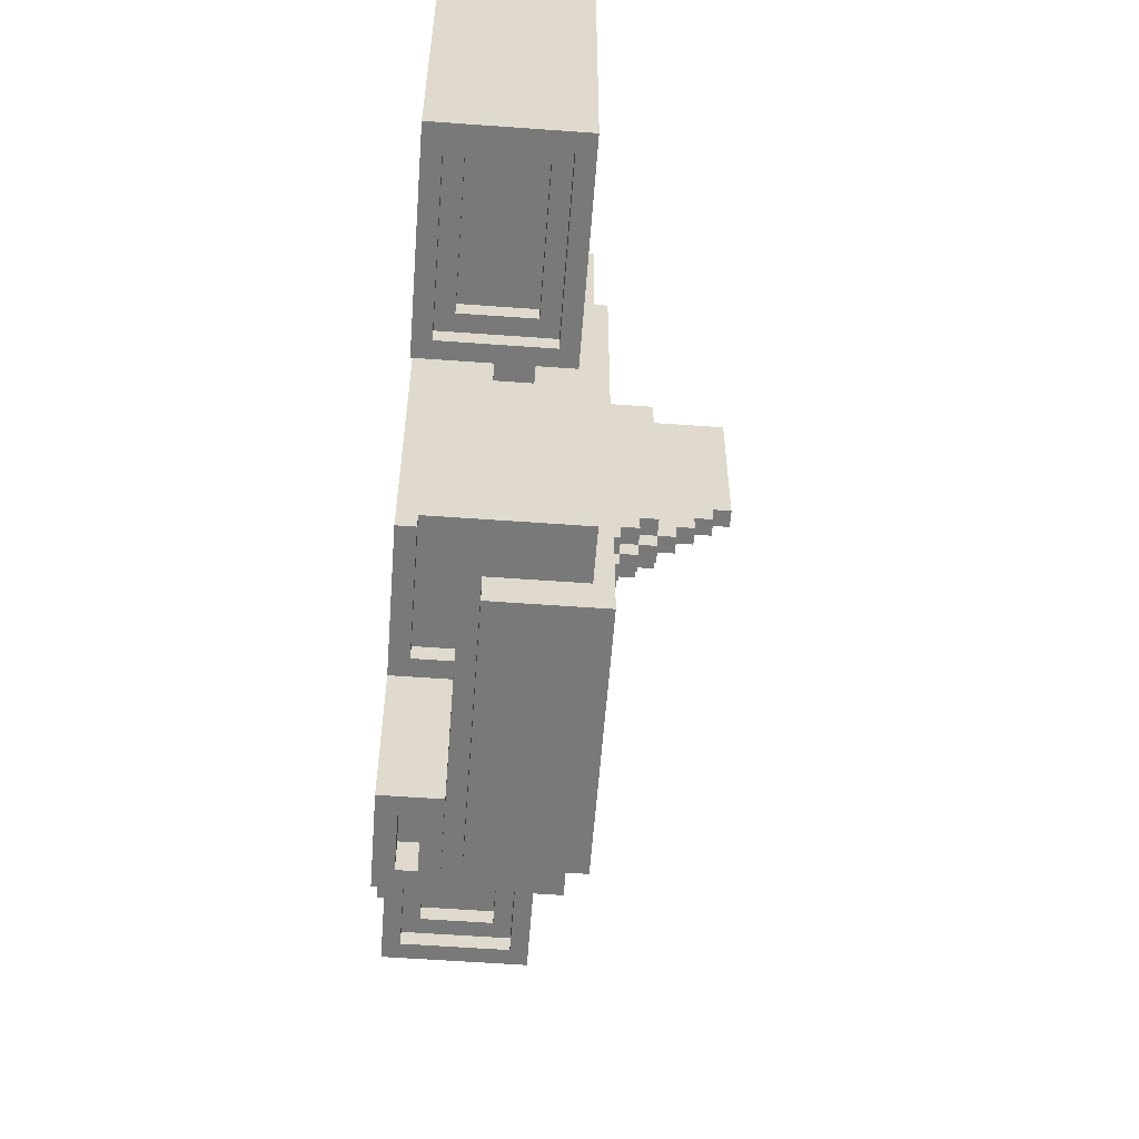
<metadata>
{"format":"obj","ext":"obj","renderer":"f3d","projection":"perspective","resolution":1024,"background":"white","views":[{"elev":-57.8,"azim":85.7,"up":"+Z"}]}
</metadata>
<code>
o
v -2.8 -3 2.2
v -2.8 -3 2
v -2.8 -3 1.4
v -2.8 -3 -0.1
v -2.8 -2.2 2.2
v -2.8 -2.2 2
v -2.8 -2.2 1.4
v -2.8 -2.2 -0.1
v -2.7 -2.9 2.4
v -2.7 -2.9 2.2
v -2.7 -2.3 2.4
v -2.7 -2.3 2.2
v -1.8 -2.8 2.4
v -1.8 -2.8 2.3
v -1.8 -2.8 0.1
v -1.8 -2.8 0
v -1.8 -2.4 2.4
v -1.8 -2.4 2.3
v -1.8 -2.4 0.1
v -1.8 -2.4 0
v -1.7 -2.9 0
v -1.7 -2.9 -0.1
v -1.7 -2.3 0
v -1.7 -2.3 -0.1
v -1.4 -3 1.6
v -1.4 -3 -1.2
v -1.4 -3 -1.3
v -1.4 -2.9 -1.2
v -1.4 -2.9 -1.3
v -1.4 -2.7 1.6
v -1.4 -2.7 -1.2
v -1.4 -2.6 0.8
v -1.4 -2.6 0.1
v -1.4 -2.4 0.8
v -1.4 -2.4 0.1
v -1.4 -2.1 1.6
v -1.4 -2.1 -1.2
v -1.1 -2.6 -1.2
v -1.1 -2.6 -1.4
v -1.1 -2.1 1.6
v -1.1 -2.1 0
v -1.1 -2.1 -1.2
v -1.1 -2 1.6
v -1.1 -2 0
v -1.1 -2 -1.4
v -0.7 -2.9 -1.2
v -0.7 -2.9 -1.3
v -0.7 -2.7 -1.2
v -0.7 -2.7 -1.3
v -0.6 -3 -1.3
v -0.6 -3 -1.8
v -0.6 -3 -2
v -0.6 -3 -2.2
v -0.6 -2.7 -1.3
v -0.6 -2.7 -1.8
v -0.6 -2.7 -2
v -0.6 -2.7 -2.2
v -0.5 -2 1.6
v -0.5 -2 0.2
v -0.5 -1.9 0.3
v -0.5 -1.9 0.2
v -0.5 -1.8 0.4
v -0.5 -1.8 0.3
v -0.5 -1.7 1.6
v -0.5 -1.7 0.4
v -0.4 -2 0.2
v -0.4 -2 0.1
v -0.4 -1.9 0.3
v -0.4 -1.9 0.2
v -0.4 -1.9 0.1
v -0.4 -1.8 0.4
v -0.4 -1.8 0.3
v -0.4 -1.8 0.2
v -0.4 -1.7 1.6
v -0.4 -1.7 0.4
v -0.4 -1.7 0.3
v -0.4 -1.6 0.5
v -0.4 -1.6 0.4
v -0.4 -1.5 0.6
v -0.4 -1.5 0.5
v -0.4 -1.4 0.7
v -0.4 -1.4 0.6
v -0.4 -1.3 1.6
v -0.4 -1.3 0.7
v -0.2 -2.9 -2
v -0.2 -2.9 -2.2
v -0.2 -2.8 -2
v -0.2 -2.8 -2.2
v 0.9 -3 2.2
v 0.9 -3 2
v 0.9 -3 1.4
v 0.9 -3 -0.1
v 0.9 -2.6 0.8
v 0.9 -2.6 0.1
v 0.9 -2.4 0.8
v 0.9 -2.4 0.1
v 0.9 -2.2 2.2
v 0.9 -2.2 2
v 0.9 -2.2 1.4
v 0.9 -2.2 -0.1
v 1 -2.9 2.4
v 1 -2.9 2.2
v 1 -2.3 2.4
v 1 -2.3 2.2
v 1.9 -2.8 2.4
v 1.9 -2.8 2.3
v 1.9 -2.8 0.1
v 1.9 -2.8 0
v 1.9 -2.4 2.4
v 1.9 -2.4 2.3
v 1.9 -2.4 0.1
v 1.9 -2.4 0
v 2 -2.9 0
v 2 -2.9 -0.1
v 2 -2.3 0
v 2 -2.3 -0.1
v -2.7 -2.9 0
v -2.7 -2.9 -0.1
v -2.7 -2.3 0
v -2.7 -2.3 -0.1
v -2.6 -2.8 2.4
v -2.6 -2.8 2.3
v -2.6 -2.8 0.1
v -2.6 -2.8 0
v -2.6 -2.4 2.4
v -2.6 -2.4 2.3
v -2.6 -2.4 0.1
v -2.6 -2.4 0
v -1.7 -2.9 2.4
v -1.7 -2.9 2.2
v -1.7 -2.3 2.4
v -1.7 -2.3 2.2
v -1.6 -3 2.2
v -1.6 -3 2
v -1.6 -3 1.4
v -1.6 -3 -0.1
v -1.6 -2.6 0.8
v -1.6 -2.6 0.1
v -1.6 -2.4 0.8
v -1.6 -2.4 0.1
v -1.6 -2.2 2.2
v -1.6 -2.2 2
v -1.6 -2.2 1.4
v -1.6 -2.2 -0.1
v -0.5 -2.9 -2
v -0.5 -2.9 -2.2
v -0.5 -2.8 -2
v -0.5 -2.8 -2.2
v -0.3 -2 0.2
v -0.3 -2 0.1
v -0.3 -1.9 0.3
v -0.3 -1.9 0.2
v -0.3 -1.9 0.1
v -0.3 -1.8 0.4
v -0.3 -1.8 0.3
v -0.3 -1.8 0.2
v -0.3 -1.7 1.6
v -0.3 -1.7 0.4
v -0.3 -1.7 0.3
v -0.3 -1.6 0.5
v -0.3 -1.6 0.4
v -0.3 -1.5 0.6
v -0.3 -1.5 0.5
v -0.3 -1.4 0.7
v -0.3 -1.4 0.6
v -0.3 -1.3 1.6
v -0.3 -1.3 0.7
v -0.2 -2 1.6
v -0.2 -2 0.2
v -0.2 -1.9 0.3
v -0.2 -1.9 0.2
v -0.2 -1.8 0.4
v -0.2 -1.8 0.3
v -0.2 -1.7 1.6
v -0.2 -1.7 0.4
v -0.1 -3 -1.3
v -0.1 -3 -1.8
v -0.1 -3 -2
v -0.1 -3 -2.2
v -0.1 -2.7 -1.3
v -0.1 -2.7 -1.8
v -0.1 -2.7 -2
v -0.1 -2.7 -2.2
v 0 -2.9 -1.2
v 0 -2.9 -1.3
v 0 -2.7 -1.2
v 0 -2.7 -1.3
v 0.4 -2.6 -1.2
v 0.4 -2.6 -1.4
v 0.4 -2.1 1.6
v 0.4 -2.1 0
v 0.4 -2.1 -1.2
v 0.4 -2 1.6
v 0.4 -2 0
v 0.4 -2 -1.4
v 0.7 -3 1.6
v 0.7 -3 -1.2
v 0.7 -3 -1.3
v 0.7 -2.9 -1.2
v 0.7 -2.9 -1.3
v 0.7 -2.7 1.6
v 0.7 -2.7 -1.2
v 0.7 -2.6 0.8
v 0.7 -2.6 0.1
v 0.7 -2.4 0.8
v 0.7 -2.4 0.1
v 0.7 -2.1 1.6
v 0.7 -2.1 -1.2
v 1 -2.9 0
v 1 -2.9 -0.1
v 1 -2.3 0
v 1 -2.3 -0.1
v 1.1 -2.8 2.4
v 1.1 -2.8 2.3
v 1.1 -2.8 0.1
v 1.1 -2.8 0
v 1.1 -2.4 2.4
v 1.1 -2.4 2.3
v 1.1 -2.4 0.1
v 1.1 -2.4 0
v 2 -2.9 2.4
v 2 -2.9 2.2
v 2 -2.3 2.4
v 2 -2.3 2.2
v 2.1 -3 2.2
v 2.1 -3 2
v 2.1 -3 1.4
v 2.1 -3 -0.1
v 2.1 -2.2 2.2
v 2.1 -2.2 2
v 2.1 -2.2 1.4
v 2.1 -2.2 -0.1
v -2.7 -2.9 2.4
v -2.7 -2.3 2.4
v -2.6 -2.8 2.4
v -2.6 -2.4 2.4
v -1.8 -2.8 2.4
v -1.8 -2.4 2.4
v -1.7 -2.9 2.4
v -1.7 -2.3 2.4
v 1 -2.9 2.4
v 1 -2.3 2.4
v 1.1 -2.8 2.4
v 1.1 -2.4 2.4
v 1.9 -2.8 2.4
v 1.9 -2.4 2.4
v 2 -2.9 2.4
v 2 -2.3 2.4
v -2.6 -2.8 2.3
v -2.6 -2.4 2.3
v -1.8 -2.8 2.3
v -1.8 -2.4 2.3
v 1.1 -2.8 2.3
v 1.1 -2.4 2.3
v 1.9 -2.8 2.3
v 1.9 -2.4 2.3
v -2.8 -3 2.2
v -2.8 -2.2 2.2
v -2.7 -2.9 2.2
v -2.7 -2.3 2.2
v -1.7 -2.9 2.2
v -1.7 -2.3 2.2
v -1.6 -3 2.2
v -1.6 -2.2 2.2
v 0.9 -3 2.2
v 0.9 -2.2 2.2
v 1 -2.9 2.2
v 1 -2.3 2.2
v 2 -2.9 2.2
v 2 -2.3 2.2
v 2.1 -3 2.2
v 2.1 -2.2 2.2
v -1.4 -3 1.6
v -1.4 -2.7 1.6
v -1.4 -2.1 1.6
v -1.1 -2.1 1.6
v -1.1 -2 1.6
v -0.5 -2 1.6
v -0.5 -1.7 1.6
v -0.4 -1.7 1.6
v -0.4 -1.3 1.6
v -0.3 -1.7 1.6
v -0.3 -1.3 1.6
v -0.2 -2 1.6
v -0.2 -1.7 1.6
v 0.4 -2.1 1.6
v 0.4 -2 1.6
v 0.7 -3 1.6
v 0.7 -2.7 1.6
v 0.7 -2.1 1.6
v -1.6 -2.6 0.8
v -1.6 -2.4 0.8
v -1.4 -2.6 0.8
v -1.4 -2.4 0.8
v 0.7 -2.6 0.8
v 0.7 -2.4 0.8
v 0.9 -2.6 0.8
v 0.9 -2.4 0.8
v -0.4 -1.4 0.7
v -0.4 -1.3 0.7
v -0.3 -1.4 0.7
v -0.3 -1.3 0.7
v -0.4 -1.5 0.6
v -0.4 -1.4 0.6
v -0.3 -1.5 0.6
v -0.3 -1.4 0.6
v -0.4 -1.6 0.5
v -0.4 -1.5 0.5
v -0.3 -1.6 0.5
v -0.3 -1.5 0.5
v -0.5 -1.8 0.4
v -0.5 -1.7 0.4
v -0.4 -1.8 0.4
v -0.4 -1.7 0.4
v -0.4 -1.6 0.4
v -0.3 -1.8 0.4
v -0.3 -1.7 0.4
v -0.3 -1.6 0.4
v -0.2 -1.8 0.4
v -0.2 -1.7 0.4
v -0.5 -1.9 0.3
v -0.5 -1.8 0.3
v -0.4 -1.9 0.3
v -0.4 -1.8 0.3
v -0.4 -1.7 0.3
v -0.3 -1.9 0.3
v -0.3 -1.8 0.3
v -0.3 -1.7 0.3
v -0.2 -1.9 0.3
v -0.2 -1.8 0.3
v -0.5 -2 0.2
v -0.5 -1.9 0.2
v -0.4 -2 0.2
v -0.4 -1.9 0.2
v -0.4 -1.8 0.2
v -0.3 -2 0.2
v -0.3 -1.9 0.2
v -0.3 -1.8 0.2
v -0.2 -2 0.2
v -0.2 -1.9 0.2
v -2.6 -2.8 0.1
v -2.6 -2.4 0.1
v -1.8 -2.8 0.1
v -1.8 -2.4 0.1
v -1.6 -2.6 0.1
v -1.6 -2.4 0.1
v -1.4 -2.6 0.1
v -1.4 -2.4 0.1
v -0.4 -2 0.1
v -0.4 -1.9 0.1
v -0.3 -2 0.1
v -0.3 -1.9 0.1
v 0.7 -2.6 0.1
v 0.7 -2.4 0.1
v 0.9 -2.6 0.1
v 0.9 -2.4 0.1
v 1.1 -2.8 0.1
v 1.1 -2.4 0.1
v 1.9 -2.8 0.1
v 1.9 -2.4 0.1
v -2.7 -2.9 0
v -2.7 -2.3 0
v -2.6 -2.8 0
v -2.6 -2.4 0
v -1.8 -2.8 0
v -1.8 -2.4 0
v -1.7 -2.9 0
v -1.7 -2.3 0
v 1 -2.9 0
v 1 -2.3 0
v 1.1 -2.8 0
v 1.1 -2.4 0
v 1.9 -2.8 0
v 1.9 -2.4 0
v 2 -2.9 0
v 2 -2.3 0
v -2.8 -3 -0.1
v -2.8 -2.2 -0.1
v -2.7 -2.9 -0.1
v -2.7 -2.3 -0.1
v -1.7 -2.9 -0.1
v -1.7 -2.3 -0.1
v -1.6 -3 -0.1
v -1.6 -2.2 -0.1
v 0.9 -3 -0.1
v 0.9 -2.2 -0.1
v 1 -2.9 -0.1
v 1 -2.3 -0.1
v 2 -2.9 -0.1
v 2 -2.3 -0.1
v 2.1 -3 -0.1
v 2.1 -2.2 -0.1
v -1.4 -2.9 -1.2
v -1.4 -2.7 -1.2
v -1.4 -2.1 -1.2
v -1.1 -2.6 -1.2
v -1.1 -2.1 -1.2
v -0.7 -2.9 -1.2
v -0.7 -2.7 -1.2
v 0 -2.9 -1.2
v 0 -2.7 -1.2
v 0.4 -2.6 -1.2
v 0.4 -2.1 -1.2
v 0.7 -2.9 -1.2
v 0.7 -2.7 -1.2
v 0.7 -2.1 -1.2
v -1.4 -3 -1.3
v -1.4 -2.9 -1.3
v -0.7 -2.9 -1.3
v -0.7 -2.7 -1.3
v -0.6 -3 -1.3
v -0.6 -2.7 -1.3
v -0.1 -3 -1.3
v -0.1 -2.7 -1.3
v 0 -2.9 -1.3
v 0 -2.7 -1.3
v 0.7 -3 -1.3
v 0.7 -2.9 -1.3
v -1.1 -2.6 -1.4
v -1.1 -2 -1.4
v 0.4 -2.6 -1.4
v 0.4 -2 -1.4
v -0.5 -2.9 -2
v -0.5 -2.8 -2
v -0.2 -2.9 -2
v -0.2 -2.8 -2
v -0.6 -3 -2.2
v -0.6 -2.7 -2.2
v -0.5 -2.9 -2.2
v -0.5 -2.8 -2.2
v -0.2 -2.9 -2.2
v -0.2 -2.8 -2.2
v -0.1 -3 -2.2
v -0.1 -2.7 -2.2
v -2.8 -3 2.2
v -1.6 -3 2.2
v 0.9 -3 2.2
v 2.1 -3 2.2
v -2.8 -3 2
v -1.6 -3 2
v 0.9 -3 2
v 2.1 -3 2
v -1.4 -3 1.6
v 0.7 -3 1.6
v -2.8 -3 1.4
v -1.6 -3 1.4
v 0.9 -3 1.4
v 2.1 -3 1.4
v -2.8 -3 -0.1
v -1.6 -3 -0.1
v 0.9 -3 -0.1
v 2.1 -3 -0.1
v -1.4 -3 -1.2
v 0.7 -3 -1.2
v -1.4 -3 -1.3
v -0.6 -3 -1.3
v -0.1 -3 -1.3
v 0.7 -3 -1.3
v -0.6 -3 -1.8
v -0.1 -3 -1.8
v -0.6 -3 -2
v -0.1 -3 -2
v -0.6 -3 -2.2
v -0.1 -3 -2.2
v -2.7 -2.9 2.4
v -1.7 -2.9 2.4
v 1 -2.9 2.4
v 2 -2.9 2.4
v -2.7 -2.9 2.2
v -1.7 -2.9 2.2
v 1 -2.9 2.2
v 2 -2.9 2.2
v -0.5 -2.8 -2
v -0.2 -2.8 -2
v -0.5 -2.8 -2.2
v -0.2 -2.8 -2.2
v -1.6 -2.6 0.8
v -1.4 -2.6 0.8
v 0.7 -2.6 0.8
v 0.9 -2.6 0.8
v -1.6 -2.6 0.1
v -1.4 -2.6 0.1
v 0.7 -2.6 0.1
v 0.9 -2.6 0.1
v -1.1 -2.6 -1.2
v 0.4 -2.6 -1.2
v -1.1 -2.6 -1.4
v 0.4 -2.6 -1.4
v -2.6 -2.4 2.4
v -1.8 -2.4 2.4
v 1.1 -2.4 2.4
v 1.9 -2.4 2.4
v -2.6 -2.4 2.3
v -1.8 -2.4 2.3
v 1.1 -2.4 2.3
v 1.9 -2.4 2.3
v -2.6 -2.4 0.1
v -1.8 -2.4 0.1
v 1.1 -2.4 0.1
v 1.9 -2.4 0.1
v -2.6 -2.4 0
v -1.8 -2.4 0
v 1.1 -2.4 0
v 1.9 -2.4 0
v -2.7 -2.3 0
v -1.7 -2.3 0
v 1 -2.3 0
v 2 -2.3 0
v -2.7 -2.3 -0.1
v -1.7 -2.3 -0.1
v 1 -2.3 -0.1
v 2 -2.3 -0.1
v -2.7 -2.9 0
v -1.7 -2.9 0
v 1 -2.9 0
v 2 -2.9 0
v -2.7 -2.9 -0.1
v -1.7 -2.9 -0.1
v 1 -2.9 -0.1
v 2 -2.9 -0.1
v -1.4 -2.9 -1.2
v -0.7 -2.9 -1.2
v 0 -2.9 -1.2
v 0.7 -2.9 -1.2
v -1.4 -2.9 -1.3
v -0.7 -2.9 -1.3
v 0 -2.9 -1.3
v 0.7 -2.9 -1.3
v -0.5 -2.9 -2
v -0.2 -2.9 -2
v -0.5 -2.9 -2.2
v -0.2 -2.9 -2.2
v -2.6 -2.8 2.4
v -1.8 -2.8 2.4
v 1.1 -2.8 2.4
v 1.9 -2.8 2.4
v -2.6 -2.8 2.3
v -1.8 -2.8 2.3
v 1.1 -2.8 2.3
v 1.9 -2.8 2.3
v -2.6 -2.8 0.1
v -1.8 -2.8 0.1
v 1.1 -2.8 0.1
v 1.9 -2.8 0.1
v -2.6 -2.8 0
v -1.8 -2.8 0
v 1.1 -2.8 0
v 1.9 -2.8 0
v -0.7 -2.7 -1.2
v 0 -2.7 -1.2
v -0.7 -2.7 -1.3
v -0.6 -2.7 -1.3
v -0.1 -2.7 -1.3
v 0 -2.7 -1.3
v -0.6 -2.7 -1.8
v -0.1 -2.7 -1.8
v -0.6 -2.7 -2
v -0.1 -2.7 -2
v -0.6 -2.7 -2.2
v -0.1 -2.7 -2.2
v -1.6 -2.4 0.8
v -1.4 -2.4 0.8
v 0.7 -2.4 0.8
v 0.9 -2.4 0.8
v -1.6 -2.4 0.1
v -1.4 -2.4 0.1
v 0.7 -2.4 0.1
v 0.9 -2.4 0.1
v -2.7 -2.3 2.4
v -1.7 -2.3 2.4
v 1 -2.3 2.4
v 2 -2.3 2.4
v -2.7 -2.3 2.2
v -1.7 -2.3 2.2
v 1 -2.3 2.2
v 2 -2.3 2.2
v -2.8 -2.2 2.2
v -1.6 -2.2 2.2
v 0.9 -2.2 2.2
v 2.1 -2.2 2.2
v -2.8 -2.2 2
v -1.6 -2.2 2
v 0.9 -2.2 2
v 2.1 -2.2 2
v -2.8 -2.2 1.4
v -1.6 -2.2 1.4
v 0.9 -2.2 1.4
v 2.1 -2.2 1.4
v -2.8 -2.2 -0.1
v -1.6 -2.2 -0.1
v 0.9 -2.2 -0.1
v 2.1 -2.2 -0.1
v -1.4 -2.1 1.6
v -1.1 -2.1 1.6
v 0.4 -2.1 1.6
v 0.7 -2.1 1.6
v -1.1 -2.1 0
v 0.4 -2.1 0
v -1.4 -2.1 -1.2
v -1.1 -2.1 -1.2
v 0.4 -2.1 -1.2
v 0.7 -2.1 -1.2
v -1.1 -2 1.6
v -0.5 -2 1.6
v -0.2 -2 1.6
v 0.4 -2 1.6
v -0.5 -2 0.2
v -0.4 -2 0.2
v -0.3 -2 0.2
v -0.2 -2 0.2
v -0.4 -2 0.1
v -0.3 -2 0.1
v -1.1 -2 0
v 0.4 -2 0
v -1.1 -2 -1.4
v 0.4 -2 -1.4
v -0.5 -1.9 0.3
v -0.4 -1.9 0.3
v -0.3 -1.9 0.3
v -0.2 -1.9 0.3
v -0.5 -1.9 0.2
v -0.4 -1.9 0.2
v -0.3 -1.9 0.2
v -0.2 -1.9 0.2
v -0.4 -1.9 0.1
v -0.3 -1.9 0.1
v -0.5 -1.8 0.4
v -0.4 -1.8 0.4
v -0.3 -1.8 0.4
v -0.2 -1.8 0.4
v -0.5 -1.8 0.3
v -0.4 -1.8 0.3
v -0.3 -1.8 0.3
v -0.2 -1.8 0.3
v -0.4 -1.8 0.2
v -0.3 -1.8 0.2
v -0.5 -1.7 1.6
v -0.4 -1.7 1.6
v -0.3 -1.7 1.6
v -0.2 -1.7 1.6
v -0.5 -1.7 0.4
v -0.4 -1.7 0.4
v -0.3 -1.7 0.4
v -0.2 -1.7 0.4
v -0.4 -1.7 0.3
v -0.3 -1.7 0.3
v -0.4 -1.6 0.5
v -0.3 -1.6 0.5
v -0.4 -1.6 0.4
v -0.3 -1.6 0.4
v -0.4 -1.5 0.6
v -0.3 -1.5 0.6
v -0.4 -1.5 0.5
v -0.3 -1.5 0.5
v -0.4 -1.4 0.7
v -0.3 -1.4 0.7
v -0.4 -1.4 0.6
v -0.3 -1.4 0.6
v -0.4 -1.3 1.6
v -0.3 -1.3 1.6
v -0.4 -1.3 0.7
v -0.3 -1.3 0.7
f 5 2 1
f 6 3 2
f 6 2 5
f 7 4 3
f 7 3 6
f 8 4 7
f 11 10 9
f 12 10 11
f 17 14 13
f 18 14 17
f 19 16 15
f 20 16 19
f 23 22 21
f 24 22 23
f 28 26 25
f 28 27 26
f 29 27 28
f 30 28 25
f 31 28 30
f 32 31 30
f 33 31 32
f 34 32 30
f 35 31 33
f 36 34 30
f 36 35 34
f 37 31 35
f 37 35 36
f 42 39 38
f 43 41 40
f 44 42 41
f 44 41 43
f 45 39 42
f 45 42 44
f 48 47 46
f 49 47 48
f 54 51 50
f 55 52 51
f 55 51 54
f 56 53 52
f 56 52 55
f 57 53 56
f 60 59 58
f 61 59 60
f 62 60 58
f 63 60 62
f 64 62 58
f 65 62 64
f 69 67 66
f 70 67 69
f 72 69 68
f 73 69 72
f 75 72 71
f 76 72 75
f 77 75 74
f 78 75 77
f 79 77 74
f 80 77 79
f 81 79 74
f 82 79 81
f 83 81 74
f 84 81 83
f 87 86 85
f 88 86 87
f 93 92 91
f 94 92 93
f 95 93 91
f 96 92 94
f 97 90 89
f 98 91 90
f 98 90 97
f 99 96 95
f 99 91 98
f 99 95 91
f 100 92 96
f 100 96 99
f 103 102 101
f 104 102 103
f 109 106 105
f 110 106 109
f 111 108 107
f 112 108 111
f 115 114 113
f 116 114 115
f 117 118 119
f 119 118 120
f 121 122 125
f 125 122 126
f 123 124 127
f 127 124 128
f 129 130 131
f 131 130 132
f 135 136 137
f 137 136 138
f 135 137 139
f 138 136 140
f 133 134 141
f 134 135 142
f 141 134 142
f 139 140 143
f 142 135 143
f 135 139 143
f 140 136 144
f 143 140 144
f 145 146 147
f 147 146 148
f 149 150 152
f 152 150 153
f 151 152 155
f 155 152 156
f 154 155 158
f 158 155 159
f 157 158 160
f 160 158 161
f 157 160 162
f 162 160 163
f 157 162 164
f 164 162 165
f 157 164 166
f 166 164 167
f 168 169 170
f 170 169 171
f 168 170 172
f 172 170 173
f 168 172 174
f 174 172 175
f 176 177 180
f 177 178 181
f 180 177 181
f 178 179 182
f 181 178 182
f 182 179 183
f 184 185 186
f 186 185 187
f 188 189 192
f 190 191 193
f 191 192 194
f 193 191 194
f 192 189 195
f 194 192 195
f 196 197 199
f 197 198 199
f 199 198 200
f 196 199 201
f 201 199 202
f 201 202 203
f 203 202 204
f 201 203 205
f 204 202 206
f 201 205 207
f 205 206 207
f 206 202 208
f 207 206 208
f 209 210 211
f 211 210 212
f 213 214 217
f 217 214 218
f 215 216 219
f 219 216 220
f 221 222 223
f 223 222 224
f 225 226 229
f 226 227 230
f 229 226 230
f 227 228 231
f 230 227 231
f 231 228 232
f 235 234 233
f 236 234 235
f 237 235 233
f 238 234 236
f 239 237 233
f 239 238 237
f 240 234 238
f 240 238 239
f 243 242 241
f 244 242 243
f 245 243 241
f 246 242 244
f 247 245 241
f 247 246 245
f 248 242 246
f 248 246 247
f 251 250 249
f 252 250 251
f 255 254 253
f 256 254 255
f 259 258 257
f 260 258 259
f 261 259 257
f 262 258 260
f 263 261 257
f 263 262 261
f 264 258 262
f 264 262 263
f 267 266 265
f 268 266 267
f 269 267 265
f 270 266 268
f 271 269 265
f 271 270 269
f 272 266 270
f 272 270 271
f 276 275 274
f 278 277 276
f 280 279 278
f 282 280 278
f 282 281 280
f 283 281 282
f 284 278 276
f 284 282 278
f 285 282 284
f 286 276 274
f 286 284 276
f 287 284 286
f 288 274 273
f 289 286 274
f 289 274 288
f 290 286 289
f 293 292 291
f 294 292 293
f 297 296 295
f 298 296 297
f 299 300 301
f 301 300 302
f 303 304 305
f 305 304 306
f 307 308 309
f 309 308 310
f 311 312 313
f 313 312 314
f 314 315 317
f 317 315 318
f 316 317 319
f 319 317 320
f 321 322 323
f 323 322 324
f 324 325 327
f 327 325 328
f 326 327 329
f 329 327 330
f 331 332 333
f 333 332 334
f 334 335 337
f 337 335 338
f 336 337 339
f 339 337 340
f 341 342 343
f 343 342 344
f 345 346 347
f 347 346 348
f 349 350 351
f 351 350 352
f 353 354 355
f 355 354 356
f 357 358 359
f 359 358 360
f 361 362 363
f 363 362 364
f 361 363 365
f 364 362 366
f 361 365 367
f 365 366 367
f 366 362 368
f 367 366 368
f 369 370 371
f 371 370 372
f 369 371 373
f 372 370 374
f 369 373 375
f 373 374 375
f 374 370 376
f 375 374 376
f 377 378 379
f 379 378 380
f 377 379 381
f 380 378 382
f 377 381 383
f 381 382 383
f 382 378 384
f 383 382 384
f 385 386 387
f 387 386 388
f 385 387 389
f 388 386 390
f 385 389 391
f 389 390 391
f 390 386 392
f 391 390 392
f 394 395 396
f 396 395 397
f 393 394 398
f 394 396 399
f 398 394 399
f 399 396 401
f 401 396 402
f 400 401 404
f 402 403 405
f 404 401 405
f 401 402 405
f 405 403 406
f 407 408 409
f 407 409 411
f 409 410 411
f 411 410 412
f 413 414 415
f 415 414 416
f 413 415 417
f 417 415 418
f 419 420 421
f 421 420 422
f 423 424 425
f 425 424 426
f 427 428 429
f 429 428 430
f 427 429 431
f 430 428 432
f 427 431 433
f 431 432 433
f 432 428 434
f 433 432 434
f 439 436 435
f 440 436 439
f 441 438 437
f 442 438 441
f 445 440 439
f 446 440 445
f 447 442 441
f 448 442 447
f 449 446 445
f 450 446 449
f 451 448 447
f 452 448 451
f 453 444 443
f 454 444 453
f 455 454 453
f 456 454 455
f 457 454 456
f 458 454 457
f 459 457 456
f 460 457 459
f 461 460 459
f 462 460 461
f 463 462 461
f 464 462 463
f 469 466 465
f 470 466 469
f 471 468 467
f 472 468 471
f 475 474 473
f 476 474 475
f 481 478 477
f 482 478 481
f 483 480 479
f 484 480 483
f 487 486 485
f 488 486 487
f 493 490 489
f 494 490 493
f 495 492 491
f 496 492 495
f 501 498 497
f 502 498 501
f 503 500 499
f 504 500 503
f 509 506 505
f 510 506 509
f 511 508 507
f 512 508 511
f 513 514 517
f 517 514 518
f 515 516 519
f 519 516 520
f 521 522 525
f 525 522 526
f 523 524 527
f 527 524 528
f 529 530 531
f 531 530 532
f 533 534 537
f 537 534 538
f 535 536 539
f 539 536 540
f 541 542 545
f 545 542 546
f 543 544 547
f 547 544 548
f 549 550 551
f 551 550 552
f 552 550 553
f 553 550 554
f 552 553 555
f 555 553 556
f 555 556 557
f 557 556 558
f 557 558 559
f 559 558 560
f 561 562 565
f 565 562 566
f 563 564 567
f 567 564 568
f 569 570 573
f 573 570 574
f 571 572 575
f 575 572 576
f 577 578 581
f 581 578 582
f 579 580 583
f 583 580 584
f 581 582 585
f 585 582 586
f 583 584 587
f 587 584 588
f 585 586 589
f 589 586 590
f 587 588 591
f 591 588 592
f 593 594 597
f 595 596 598
f 593 597 599
f 599 597 600
f 598 596 601
f 601 596 602
f 603 604 607
f 605 606 610
f 607 608 611
f 609 610 612
f 607 611 613
f 611 612 613
f 603 607 613
f 612 610 614
f 613 612 614
f 610 606 614
f 613 614 615
f 615 614 616
f 617 618 621
f 621 618 622
f 619 620 623
f 623 620 624
f 622 623 625
f 625 623 626
f 627 628 631
f 631 628 632
f 629 630 633
f 633 630 634
f 632 633 635
f 635 633 636
f 637 638 641
f 641 638 642
f 639 640 643
f 643 640 644
f 642 643 645
f 645 643 646
f 647 648 649
f 649 648 650
f 651 652 653
f 653 652 654
f 655 656 657
f 657 656 658
f 659 660 661
f 661 660 662

</code>
